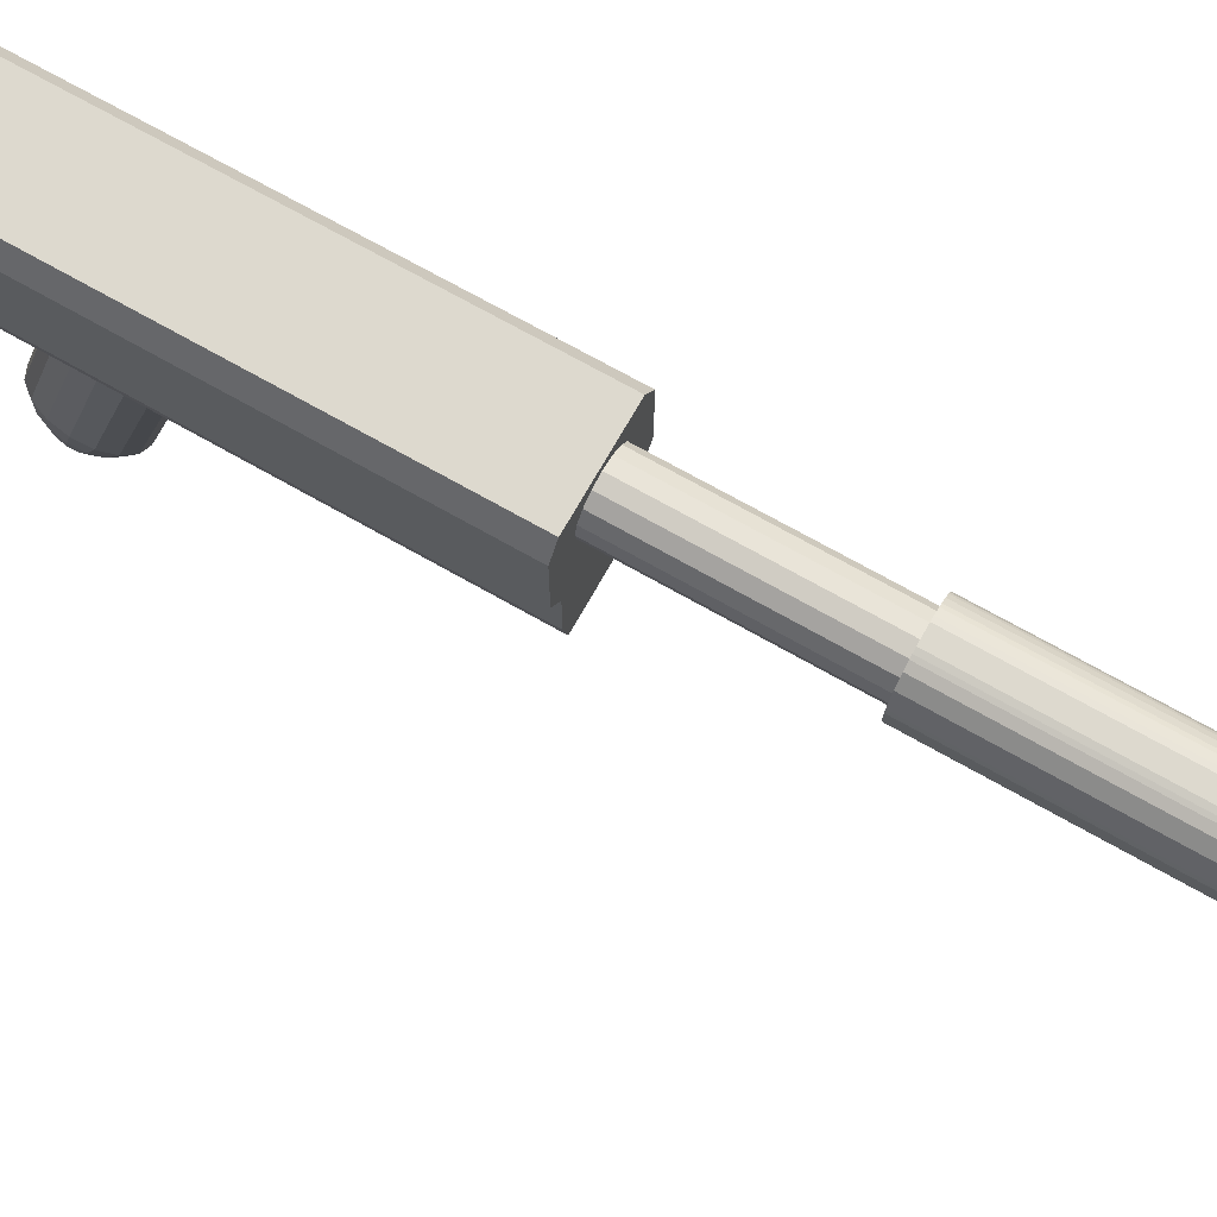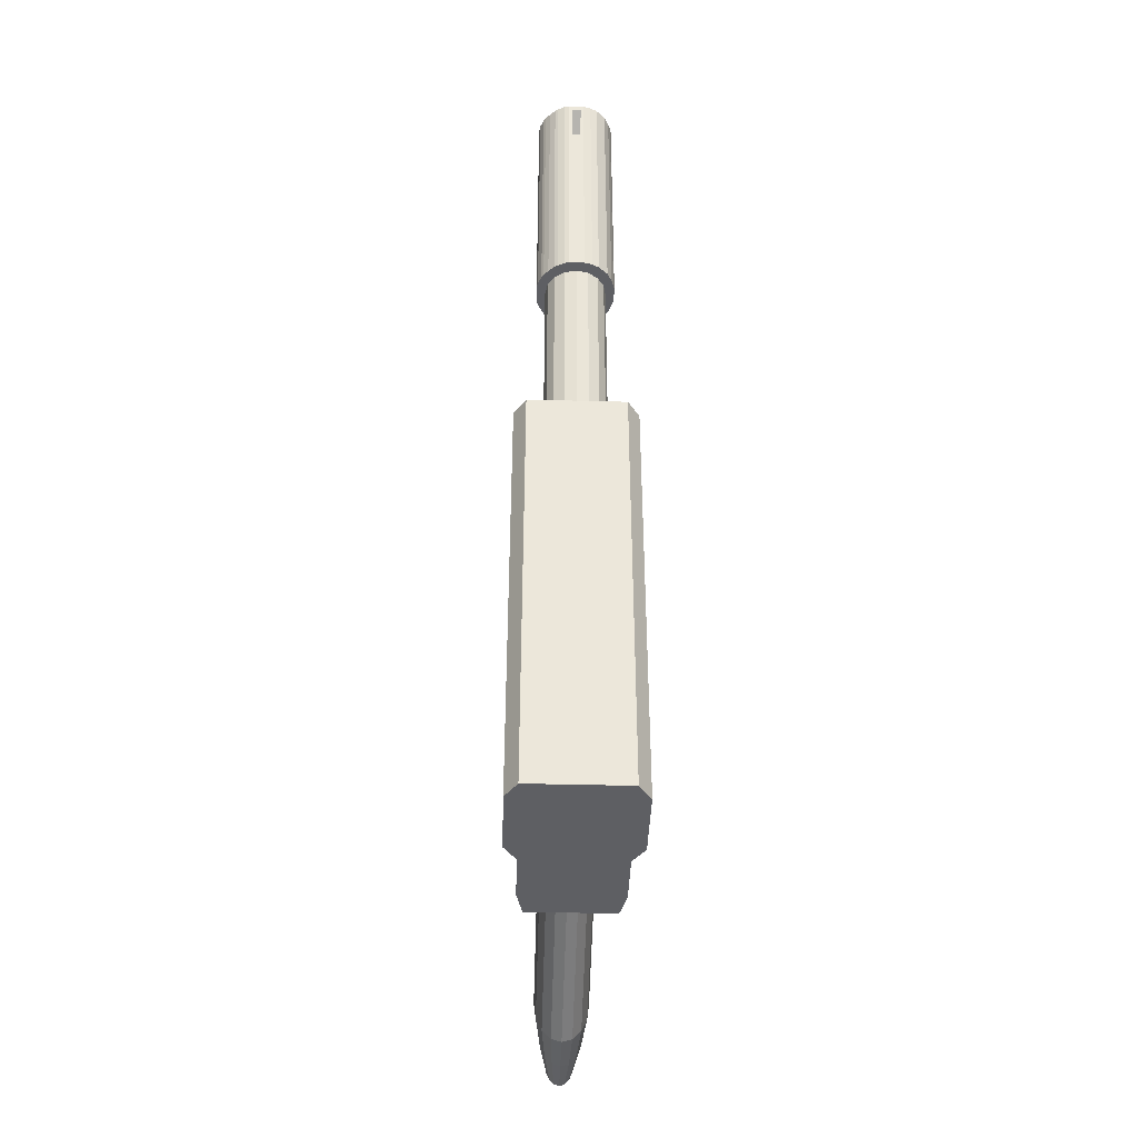
<metadata>
{"format":"obj","ext":"obj","renderer":"f3d","projection":"perspective","resolution":1024,"background":"white","views":[{"elev":71.7,"azim":-60.5,"up":"+Y"},{"elev":-41.6,"azim":178.2,"up":"+Z"}]}
</metadata>
<code>
v -0.005112 -0.1297 -0.1256
v 0.001909 -0.1182 -0.1717
v 0.004496 -0.1297 -0.1256
v 0.004496 -0.1537 -0.2217
v -0.005112 -0.1537 -0.2217
v 0.004496 -0.1537 -0.1352
v 0.001909 -0.1326 -0.1572
v -0.004152 -0.1326 -0.1572
v -0.005112 -0.1633 -0.164
v -0.004152 -0.07973 -0.1862
v 0.001909 -0.1037 -0.1669
v 0.004496 -0.07685 -0.1256
v 0.004496 -0.1633 -0.2217
v -0.005112 -0.1537 -0.1352
v -0.004152 -0.1182 -0.1621
v -0.004152 -0.1374 -0.1621
v 0.001909 -0.07973 -0.1717
v 0.004496 -0.1345 -0.116
v -0.005112 -0.07685 -0.116
v 0.001909 -0.07973 -0.1862
v 0.004496 -0.1633 -0.164
v -0.004152 -0.07973 -0.1717
v -0.005112 -0.1633 -0.2217
v -0.005112 -0.1537 -0.164
v 0.004496 -0.07685 -0.116
v -0.004152 -0.09895 -0.1814
v 0.004496 -0.1537 -0.164
v -0.004152 -0.1037 -0.1669
v 0.001909 -0.1182 -0.1621
v -0.005112 -0.1441 -0.14
v -0.005112 -0.07685 -0.1256
v -0.004152 -0.1182 -0.1717
v -0.005112 -0.1345 -0.116
v 0.004496 -0.1441 -0.14
v 0.001909 -0.09895 -0.1814
v 0.001909 -0.1374 -0.1621
v -0.003649 -0.406 -0.3768
v -0.009192 -0.09666 -0.3072
v 0.001892 -0.4305 -0.3581
v 0.02865 -0.333 -0.3061
v 0.02237 -0.1864 -0.3227
v 0.03085 -0.1543 -0.2725
v 0.01213 -0.4077 -0.3712
v -0.008348 -0.4188 -0.3344
v 0.02237 -0.05691 -0.2825
v 0.01297 -0.0535 -0.2938
v 0.0233 -0.3653 -0.3553
v 0.001892 -0.225 -0.3513
v -0.01859 -0.1864 -0.3227
v 0.001892 -0.2995 -0.2606
v 0.01527 -0.4163 -0.3428
v 0.001892 -0.1386 -0.3245
v -0.009192 -0.2261 -0.3473
v -0.01449 -0.379 -0.3099
v 0.001892 -0.068 -0.2457
v -0.02487 -0.321 -0.3459
v -0.009192 -0.212 -0.2378
v -0.02707 -0.1975 -0.2859
v -0.009192 -0.2983 -0.2645
v 0.03085 -0.068 -0.2457
v 0.02237 -0.2727 -0.3494
v -0.02707 -0.2838 -0.3126
v -0.006975 -0.3817 -0.3009
v 0.01527 -0.4103 -0.3627
v 0.01297 -0.2551 -0.2512
v 0.02865 -0.321 -0.3459
v 0.02865 -0.2778 -0.3325
v 0.001892 -0.1818 -0.3379
v -0.01859 -0.2727 -0.3494
v -0.009192 -0.3415 -0.2779
v -0.008348 -0.4077 -0.3712
v 0.02237 -0.1432 -0.3093
v 0.01297 -0.183 -0.3339
v -0.01859 -0.05691 -0.2825
v 0.007434 -0.4205 -0.3287
v -0.01859 -0.2086 -0.2491
v -0.01149 -0.4163 -0.3428
v 0.03085 -0.2838 -0.3126
v 0.02865 -0.2035 -0.2659
v 0.001892 -0.4211 -0.3267
v 0.01297 -0.2261 -0.3473
v 0.02865 -0.1915 -0.3058
v -0.01859 -0.0791 -0.2089
v -0.01859 -0.1001 -0.2959
v -0.02487 -0.1915 -0.3058
v 0.001892 -0.05231 -0.2978
v 0.007434 -0.406 -0.3768
v -0.01859 -0.1223 -0.2223
v 0.0233 -0.3749 -0.3234
v 0.01297 -0.0825 -0.1976
v 0.01213 -0.4188 -0.3344
v 0.001892 -0.09547 -0.3111
v -0.02487 -0.062 -0.2656
v -0.01859 -0.1654 -0.2357
v -0.02487 -0.2778 -0.3325
v 0.01827 -0.3612 -0.3688
v 0.01297 -0.1257 -0.211
v -0.01259 -0.4133 -0.3528
v -0.009192 -0.2551 -0.2512
v 0.02237 -0.3159 -0.3628
v -0.01859 -0.2295 -0.336
v 0.02237 -0.1223 -0.2223
v -0.01951 -0.3653 -0.3553
v -0.009192 -0.183 -0.3339
v 0.02237 -0.2086 -0.2491
v 0.03085 -0.2406 -0.2992
v -0.02487 -0.2466 -0.2793
v -0.02707 -0.1543 -0.2725
v 0.01827 -0.379 -0.3099
v 0.001892 -0.08369 -0.1937
v 0.01076 -0.3585 -0.3778
v -0.009192 -0.1257 -0.211
v 0.01297 -0.09666 -0.3072
v -0.02707 -0.1112 -0.2591
v -0.02707 -0.2406 -0.2992
v -0.003649 -0.4205 -0.3287
v 0.02865 -0.1483 -0.2924
v -0.009192 -0.1688 -0.2244
v 0.001892 -0.3576 -0.381
v -0.02128 -0.3701 -0.3394
v 0.02237 -0.0791 -0.2089
v 0.02237 -0.1001 -0.2959
v -0.01859 -0.3159 -0.3628
v -0.01859 -0.3381 -0.2892
v 0.02865 -0.2346 -0.3191
v -0.006975 -0.3585 -0.3778
v -0.02487 -0.07401 -0.2258
v -0.02487 -0.1052 -0.279
v 0.02506 -0.3701 -0.3394
v -0.02707 -0.327 -0.326
v -0.02487 -0.2035 -0.2659
v 0.01297 -0.2693 -0.3607
v 0.02865 -0.07401 -0.2258
v 0.001892 -0.17 -0.2204
v 0.01297 -0.1398 -0.3206
v -0.009192 -0.0535 -0.2938
v 0.02237 -0.2517 -0.2624
v 0.001892 -0.3113 -0.378
v -0.02487 -0.1483 -0.2924
v 0.001892 -0.3427 -0.2739
v 0.02865 -0.062 -0.2656
v -0.009192 -0.3125 -0.3741
v 0.001892 -0.2132 -0.2338
v -0.009192 -0.0825 -0.1976
v 0.02865 -0.1603 -0.2526
v 0.02237 -0.2295 -0.336
v 0.001892 -0.3827 -0.2977
v -0.01951 -0.3749 -0.3234
v -0.009192 -0.2693 -0.3607
v 0.01637 -0.4133 -0.3528
v 0.03085 -0.1112 -0.2591
v 0.03085 -0.1975 -0.2859
v 0.01297 -0.2983 -0.2645
v 0.001892 -0.4054 -0.3788
v -0.02487 -0.333 -0.3061
v -0.01859 -0.2517 -0.2624
v -0.02487 -0.1603 -0.2526
v 0.03085 -0.327 -0.326
v 0.01297 -0.3125 -0.3741
v 0.01076 -0.3817 -0.3009
v 0.01297 -0.1688 -0.2244
v 0.001892 -0.1269 -0.2071
v 0.02865 -0.2466 -0.2793
v 0.02237 -0.3381 -0.2892
v 0.001892 -0.2681 -0.3647
v -0.01859 -0.2949 -0.2758
v 0.02865 -0.2898 -0.2927
v 0.02237 -0.1654 -0.2357
v 0.02865 -0.1052 -0.279
v -0.009192 -0.1398 -0.3206
v 0.02237 -0.2949 -0.2758
v -0.01449 -0.3612 -0.3688
v -0.02487 -0.2898 -0.2927
v 0.01297 -0.3415 -0.2779
v -0.02487 -0.2346 -0.3191
v 0.01297 -0.212 -0.2378
v -0.02707 -0.068 -0.2457
v 0.001892 -0.2563 -0.2472
v -0.01859 -0.1432 -0.3093
v -0.02487 -0.1172 -0.2392
v -0.01149 -0.4103 -0.3627
v 0.02865 -0.1172 -0.2392
v -0.03849 0.05851 0.3308
v 0.04157 0.06662 0.3308
v 0.008312 0.1268 0.3308
v 0.004496 0.1489 0.5806
v 0.05183 0.1242 0.1146
v -0.04342 0.09093 0.3308
v -0.021 0.07852 0.3308
v -0.01386 0.03767 0.3308
v 0.0194 0.07536 0.3308
v 0.05183 -0.05364 -0.3658
v 0.04157 0.09672 0.3308
v -0.04219 0.09556 0.3308
v 0.008312 0.03651 0.619
v -0.01115 0.06275 0.619
v -0.01509 0.0659 0.3308
v -0.01755 0.1245 0.619
v 0.01841 0.08955 0.3308
v 0.009544 0.0998 0.3308
v 0.01053 0.06354 0.619
v -0.01607 0.09586 0.3308
v 0.02063 0.1222 0.3308
v -0.01509 0.0659 0.619
v 0.01546 0.09507 0.3308
v -0.04219 0.06893 0.3308
v 0.009544 0.0998 0.619
v -0.005112 0.1249 0.5854
v -0.01386 0.1257 0.619
v -0.06548 0.1044 0.1146
v 0.01743 0.09192 0.619
v -0.06548 0.02538 0.1146
v -0.01903 0.09113 0.619
v 0.04034 0.06314 0.3308
v 0.003632 0.1022 0.3308
v -0.03849 0.05851 0.619
v 0.0194 0.0864 0.619
v 0.008312 0.03651 0.3308
v 0.01447 0.03767 0.3308
v 0.004496 0.1249 0.5854
v -0.04219 0.09556 0.619
v 0.06486 0.1044 0.1146
v 0.04531 -0.08327 -0.3658
v 0.003632 0.06117 0.3308
v -0.01607 0.09586 0.619
v 0.02063 0.1222 0.619
v -0.009178 0.06196 0.3308
v 0.04034 0.06314 0.619
v -0.02125 0.03999 0.3308
v 0.04157 0.09672 0.619
v 0.02309 0.04115 0.3308
v 0.03048 0.1141 0.3308
v -0.021 0.08561 0.619
v 0.03787 0.1048 0.619
v -0.005112 0.1249 0.5613
v -0.006222 0.06117 0.619
v -0.02125 0.03999 0.619
v 0.0428 0.07241 0.619
v 0.03418 0.05157 0.3308
v 0.0428 0.07241 0.3308
v -0.021 0.08561 0.3308
v 0.01841 0.08955 0.619
v -0.04342 0.07356 0.3308
v 0.01546 0.09507 0.619
v 0.04157 0.06662 0.619
v -0.05244 0.1242 0.1146
v -0.01386 0.1257 0.3308
v -0.01386 0.03767 0.619
v -0.02002 0.08876 0.3308
v -0.04342 0.09093 0.619
v -0.02371 0.04115 0.619
v 0.0194 0.07536 0.619
v 0.01841 0.073 0.3308
v 0.03541 0.1083 0.619
v -0.02002 0.07536 0.619
v -0.03972 0.1025 0.619
v -0.004252 0.1022 0.619
v -0.007207 0.1014 0.3308
v -0.01115 0.0998 0.619
v 0.01447 0.06669 0.3308
v -0.005112 0.1489 0.5806
v -0.021 0.07852 0.619
v -0.01115 0.0998 0.3308
v -0.008932 0.03651 0.3308
v 0.02432 0.1199 0.3308
v 0.01447 0.06669 0.619
v 0.02432 0.1199 0.619
v 0.03541 0.1083 0.3308
v -0.05244 -0.05364 -0.3658
v 0.006587 0.06196 0.619
v -0.0348 0.05157 0.619
v -0.02002 0.07536 0.3308
v 0.01841 0.073 0.619
v 0.03418 0.05157 0.619
v 0.01817 0.03883 0.3308
v -0.04593 -0.08327 0.1146
v 0.008312 0.1268 0.619
v 0.05183 0.005625 -0.3658
v 0.01053 0.06354 0.3308
v 0.06486 0.02538 -0.3658
v -0.06548 0.1044 -0.3658
v -0.008932 0.1268 0.619
v 0.05183 -0.05364 0.1146
v -0.05244 -0.05364 0.1146
v 0.0428 0.09093 0.3308
v -0.04342 0.07356 0.619
v -0.006222 0.06117 0.3308
v 0.02309 0.04115 0.619
v -0.005112 0.1393 0.5854
v -0.01805 0.07063 0.619
v 0.01324 0.1257 0.3308
v -0.03972 0.1025 0.3308
v 0.004496 0.1393 0.5854
v 0.01447 0.03767 0.619
v 0.004496 0.1249 0.5613
v -0.008932 0.03651 0.619
v 0.06486 0.02538 0.1146
v 0.05183 0.1242 -0.3658
v -0.01805 0.07063 0.3308
v 0.01743 0.09192 0.3308
v 0.0194 0.0864 0.3308
v -0.05244 0.005625 -0.3658
v -0.02002 0.08876 0.619
v -0.06548 0.02538 -0.3658
v -0.0348 0.1118 0.3308
v 0.06486 0.1044 -0.3658
v 0.04531 -0.08327 0.1146
v -0.01755 0.1245 0.3308
v -0.004252 0.1022 0.3308
v 0.05183 0.005625 0.1146
v 0.006587 0.06196 0.3308
v 0.003632 0.06117 0.619
v -0.008932 0.1268 0.3308
v -0.04219 0.06893 0.619
v -0.05244 0.1242 -0.3658
v 0.01817 0.03883 0.619
v 0.0428 0.09093 0.619
v 0.003632 0.1022 0.619
v 0.03048 0.1141 0.619
v -0.02494 0.121 0.619
v -0.02371 0.04115 0.3308
v -0.05244 0.005625 0.1146
v 0.03787 0.1048 0.3308
v -0.04593 -0.08327 -0.3658
v -0.0348 0.1118 0.619
v -0.01903 0.09113 0.3308
v -0.009178 0.06196 0.619
v -0.02494 0.121 0.3308
v 0.01324 0.1257 0.619
v -0.0348 0.05157 0.3308
v -0.007207 0.1014 0.619
v -0.01115 0.06275 0.3308
v 0.03076 0.06881 0.1146
v -0.03393 0.08167 0.1146
v 0.03076 0.06881 0.3308
v -0.02409 0.1055 0.1146
v 0.01256 0.05061 0.3308
v 0.02347 0.1055 0.3308
v 0.03076 0.09454 0.3308
v -0.02409 0.1055 0.3308
v -0.03137 0.06881 0.3308
v -0.0003084 0.04805 0.3308
v -0.03393 0.08167 0.3308
v 0.01256 0.05061 0.1146
v 0.01256 0.1127 0.1146
v -0.03137 0.06881 0.1146
v -0.0003084 0.04805 0.1146
v -0.03137 0.09454 0.1146
v 0.02347 0.0579 0.1146
v 0.03332 0.08167 0.1146
v -0.01318 0.05061 0.3308
v -0.02409 0.0579 0.3308
v 0.03076 0.09454 0.1146
v 0.01256 0.1127 0.3308
v -0.01318 0.1127 0.1146
v 0.03332 0.08167 0.3308
v -0.03137 0.09454 0.3308
v -0.01318 0.1127 0.3308
v -0.01318 0.05061 0.1146
v -0.02409 0.0579 0.1146
v 0.02347 0.1055 0.1146
v -0.0003084 0.1153 0.3308
v -0.0003084 0.1153 0.1146
v 0.02347 0.0579 0.3308
f 28 17 11
f 22 20 17
f 10 35 20
f 26 2 35
f 32 36 2
f 16 7 36
f 8 29 7
f 15 11 29
f 2 29 11
f 22 16 32
f 33 25 18
f 14 18 6
f 9 6 21
f 23 21 13
f 5 13 4
f 24 4 27
f 30 27 34
f 1 34 3
f 31 3 12
f 19 12 25
f 17 28 22
f 20 22 10
f 35 10 26
f 2 26 32
f 36 32 16
f 7 16 8
f 29 8 15
f 11 15 28
f 35 17 20
f 7 2 36
f 35 11 17
f 29 2 7
f 2 11 35
f 16 15 8
f 10 32 26
f 16 28 15
f 22 32 10
f 16 22 28
f 25 33 19
f 18 14 33
f 6 9 14
f 21 23 9
f 13 5 23
f 4 24 5
f 27 30 24
f 34 1 30
f 3 31 1
f 12 19 31
f 154 37 39
f 119 126 154
f 138 142 119
f 165 142 138
f 48 149 165
f 68 53 48
f 52 104 68
f 92 170 52
f 86 38 92
f 55 136 86
f 37 71 39
f 126 172 37
f 142 123 126
f 149 123 142
f 53 69 149
f 104 101 53
f 170 49 104
f 38 179 170
f 136 84 38
f 55 74 136
f 71 181 39
f 172 103 71
f 123 56 172
f 69 56 123
f 101 95 69
f 49 175 101
f 179 85 49
f 84 139 179
f 74 128 84
f 55 93 74
f 181 98 39
f 103 120 181
f 56 130 103
f 95 130 56
f 175 62 95
f 85 115 175
f 139 58 85
f 128 108 139
f 93 114 128
f 55 177 93
f 120 77 98
f 130 148 120
f 62 155 130
f 115 173 62
f 58 107 115
f 108 131 58
f 114 157 108
f 177 180 114
f 148 44 77
f 155 54 148
f 173 124 155
f 107 166 173
f 131 156 107
f 157 76 131
f 180 94 157
f 127 88 180
f 54 116 44
f 124 63 54
f 166 70 124
f 156 59 166
f 76 99 156
f 94 57 76
f 88 118 94
f 83 112 88
f 63 80 116
f 70 147 63
f 59 140 70
f 99 50 59
f 57 178 99
f 118 143 57
f 112 134 118
f 144 162 112
f 80 75 39
f 147 160 80
f 140 174 147
f 50 153 140
f 178 65 50
f 143 176 178
f 134 161 143
f 162 97 134
f 110 90 162
f 55 90 110
f 75 91 39
f 160 109 75
f 174 164 160
f 153 171 174
f 65 137 153
f 176 105 65
f 161 168 176
f 97 102 161
f 90 121 97
f 55 121 90
f 91 51 39
f 109 89 91
f 164 40 109
f 171 167 164
f 137 163 171
f 105 79 137
f 168 145 105
f 102 182 168
f 121 133 102
f 55 133 121
f 51 150 39
f 89 129 51
f 40 158 89
f 167 78 40
f 163 106 167
f 79 152 163
f 145 42 79
f 182 151 145
f 133 60 182
f 55 60 133
f 129 64 150
f 158 47 129
f 78 67 158
f 106 125 78
f 152 82 106
f 42 117 152
f 151 169 42
f 60 141 151
f 47 43 64
f 66 96 47
f 67 61 66
f 125 146 67
f 82 41 125
f 117 72 82
f 169 122 117
f 141 45 169
f 96 87 43
f 100 111 96
f 61 132 100
f 146 81 61
f 41 73 146
f 72 135 41
f 122 113 72
f 45 46 122
f 111 154 87
f 159 119 111
f 132 165 159
f 81 48 132
f 73 68 81
f 135 52 73
f 113 92 135
f 46 86 113
f 154 126 37
f 119 142 126
f 142 165 149
f 149 48 53
f 53 68 104
f 104 52 170
f 170 92 38
f 38 86 136
f 37 172 71
f 126 123 172
f 123 149 69
f 69 53 101
f 101 104 49
f 49 170 179
f 179 38 84
f 84 136 74
f 71 103 181
f 172 56 103
f 56 69 95
f 95 101 175
f 175 49 85
f 85 179 139
f 139 84 128
f 128 74 93
f 181 120 98
f 103 130 120
f 130 95 62
f 62 175 115
f 115 85 58
f 58 139 108
f 108 128 114
f 114 93 177
f 39 98 77
f 77 120 148
f 148 130 155
f 155 62 173
f 173 115 107
f 107 58 131
f 131 108 157
f 157 114 180
f 180 177 127
f 177 55 127
f 39 77 44
f 44 148 54
f 54 155 124
f 124 173 166
f 166 107 156
f 156 131 76
f 76 157 94
f 94 180 88
f 88 127 83
f 127 55 83
f 39 44 116
f 116 54 63
f 63 124 70
f 70 166 59
f 59 156 99
f 99 76 57
f 57 94 118
f 118 88 112
f 112 83 144
f 83 55 144
f 39 116 80
f 80 63 147
f 147 70 140
f 140 59 50
f 50 99 178
f 178 57 143
f 143 118 134
f 134 112 162
f 162 144 110
f 144 55 110
f 80 160 75
f 147 174 160
f 140 153 174
f 50 65 153
f 178 176 65
f 143 161 176
f 134 97 161
f 162 90 97
f 75 109 91
f 160 164 109
f 174 171 164
f 153 137 171
f 65 105 137
f 176 168 105
f 161 102 168
f 97 121 102
f 91 89 51
f 109 40 89
f 164 167 40
f 171 163 167
f 137 79 163
f 105 145 79
f 168 182 145
f 102 133 182
f 51 129 150
f 89 158 129
f 40 78 158
f 167 106 78
f 163 152 106
f 79 42 152
f 145 151 42
f 182 60 151
f 39 150 64
f 64 129 47
f 47 158 66
f 158 67 66
f 78 125 67
f 106 82 125
f 152 117 82
f 42 169 117
f 151 141 169
f 60 55 141
f 39 64 43
f 43 47 96
f 96 66 100
f 66 61 100
f 67 146 61
f 125 41 146
f 82 72 41
f 117 122 72
f 169 45 122
f 141 55 45
f 39 43 87
f 87 96 111
f 111 100 159
f 100 132 159
f 61 81 132
f 146 73 81
f 41 135 73
f 72 113 135
f 122 46 113
f 45 55 46
f 39 87 154
f 154 111 119
f 119 159 138
f 159 165 138
f 132 48 165
f 81 68 48
f 73 52 68
f 135 92 52
f 113 86 92
f 46 55 86
f 246 310 276
f 315 324 278
f 208 261 289
f 220 186 295
f 261 295 186
f 289 186 293
f 208 293 220
f 235 220 295
f 332 197 330
f 285 199 301
f 256 303 233
f 317 242 230
f 222 246 187
f 307 310 283
f 322 276 284
f 246 212 210
f 297 246 222
f 276 310 307
f 246 322 212
f 310 246 297
f 246 276 322
f 304 315 281
f 324 302 269
f 278 223 192
f 298 280 306
f 302 315 304
f 278 324 223
f 315 280 298
f 324 315 302
f 315 278 280
f 261 208 235
f 186 220 293
f 295 261 235
f 186 289 261
f 293 208 289
f 220 235 208
f 301 240 285
f 193 300 199
f 232 323 268
f 291 265 203
f 247 185 313
f 305 308 328
f 188 292 194
f 183 243 206
f 229 330 321
f 218 190 264
f 231 219 275
f 184 239 214
f 191 240 301
f 193 205 300
f 265 323 232
f 247 291 185
f 292 308 305
f 183 188 243
f 190 330 229
f 231 218 219
f 240 239 184
f 253 240 191
f 193 200 205
f 291 323 265
f 292 247 308
f 330 188 183
f 231 190 218
f 253 239 240
f 193 215 200
f 247 323 291
f 330 292 188
f 239 190 231
f 323 215 193
f 330 247 292
f 260 239 253
f 323 309 215
f 239 330 190
f 247 309 323
f 279 239 260
f 247 258 309
f 311 239 279
f 247 263 258
f 224 239 311
f 247 202 263
f 224 330 239
f 247 326 202
f 287 330 224
f 247 249 326
f 227 330 287
f 247 241 249
f 332 330 227
f 330 241 247
f 330 189 241
f 330 272 189
f 330 299 272
f 330 197 299
f 199 285 193
f 228 238 245
f 316 274 288
f 296 294 195
f 251 248 237
f 314 271 216
f 221 286 250
f 320 256 325
f 282 198 209
f 226 277 329
f 254 267 319
f 242 234 230
f 317 252 217
f 274 238 228
f 296 316 294
f 271 248 251
f 221 314 286
f 198 256 320
f 226 282 277
f 234 267 254
f 317 273 252
f 316 238 274
f 271 296 248
f 256 314 221
f 226 198 282
f 242 267 234
f 317 266 273
f 296 238 316
f 256 271 314
f 267 198 226
f 238 266 317
f 256 296 271
f 211 267 242
f 238 201 266
f 267 256 198
f 238 270 201
f 244 267 211
f 296 270 238
f 207 267 244
f 296 312 270
f 318 267 207
f 296 236 312
f 318 256 267
f 296 327 236
f 257 256 318
f 296 196 327
f 331 256 257
f 296 204 196
f 259 256 331
f 296 290 204
f 225 256 259
f 296 255 290
f 213 256 225
f 296 262 255
f 303 256 213
f 256 262 296
f 256 233 262
f 242 317 217
f 222 298 306
f 297 306 280
f 310 280 278
f 283 278 192
f 307 192 223
f 276 223 324
f 284 324 269
f 322 269 302
f 212 302 304
f 210 304 281
f 246 281 315
f 187 315 298
f 298 222 187
f 306 297 222
f 280 310 297
f 278 283 310
f 192 307 283
f 223 276 307
f 324 284 276
f 269 322 284
f 302 212 322
f 304 210 212
f 281 246 210
f 315 187 246
f 349 347 355
f 351 337 362
f 361 363 345
f 333 353 350
f 347 349 344
f 346 359 360
f 336 334 348
f 361 355 363
f 349 353 333
f 346 347 359
f 355 334 336
f 349 361 353
f 334 347 346
f 349 355 361
f 355 347 334
f 357 358 340
f 352 343 341
f 337 351 342
f 356 364 335
f 354 339 338
f 357 362 358
f 351 343 352
f 356 337 364
f 362 339 354
f 351 357 343
f 339 337 356
f 351 362 357
f 362 337 339
f 358 363 362
f 340 355 358
f 357 336 340
f 343 348 357
f 341 334 343
f 352 346 341
f 351 360 352
f 342 359 351
f 337 347 342
f 364 344 337
f 335 349 364
f 356 333 335
f 339 350 356
f 338 353 339
f 354 361 338
f 362 345 354
f 317 240 238
f 252 301 217
f 273 191 252
f 266 253 273
f 201 260 266
f 270 279 201
f 312 311 270
f 236 224 312
f 327 287 236
f 196 227 327
f 204 332 196
f 290 197 204
f 255 299 290
f 262 272 255
f 233 189 262
f 303 241 233
f 213 249 303
f 225 326 213
f 259 202 225
f 331 263 259
f 257 258 331
f 318 309 257
f 207 215 318
f 244 200 207
f 211 205 244
f 242 300 211
f 234 193 230
f 254 323 234
f 319 268 254
f 267 232 319
f 226 265 267
f 329 203 226
f 277 291 329
f 282 185 277
f 209 313 282
f 198 247 209
f 320 308 198
f 325 328 320
f 256 305 325
f 221 292 256
f 250 194 221
f 286 188 250
f 314 243 286
f 216 206 314
f 271 183 216
f 251 330 271
f 237 321 251
f 248 229 237
f 296 190 248
f 195 264 296
f 294 218 195
f 316 219 294
f 288 275 316
f 274 231 288
f 228 239 274
f 245 214 228
f 238 184 245
f 230 285 317
f 217 199 242
f 363 358 355
f 355 340 336
f 336 357 348
f 348 343 334
f 334 341 346
f 346 352 360
f 360 351 359
f 359 342 347
f 347 337 344
f 344 364 349
f 349 335 333
f 333 356 350
f 350 339 353
f 353 338 361
f 361 354 345
f 345 362 363
f 240 317 285
f 301 252 191
f 191 273 253
f 253 266 260
f 260 201 279
f 279 270 311
f 311 312 224
f 224 236 287
f 287 327 227
f 227 196 332
f 332 204 197
f 197 290 299
f 299 255 272
f 272 262 189
f 189 233 241
f 241 303 249
f 249 213 326
f 326 225 202
f 202 259 263
f 263 331 258
f 258 257 309
f 309 318 215
f 215 207 200
f 200 244 205
f 205 211 300
f 300 242 199
f 193 234 323
f 323 254 268
f 268 319 232
f 232 267 265
f 265 226 203
f 203 329 291
f 291 277 185
f 185 282 313
f 313 209 247
f 247 198 308
f 308 320 328
f 328 325 305
f 305 256 292
f 292 221 194
f 194 250 188
f 188 286 243
f 243 314 206
f 206 216 183
f 183 271 330
f 330 251 321
f 321 237 229
f 229 248 190
f 190 296 264
f 264 195 218
f 218 294 219
f 219 316 275
f 275 288 231
f 231 274 239
f 239 228 214
f 214 245 184
f 184 238 240
f 285 230 193
f 199 217 301
f 14 5 24
f 34 21 18
f 33 31 19
f 23 14 9
f 33 1 31
f 5 14 23
f 33 30 1
f 14 30 33
f 14 24 30
f 13 27 4
f 18 21 6
f 3 25 12
f 21 27 13
f 3 18 25
f 21 34 27
f 34 18 3

</code>
